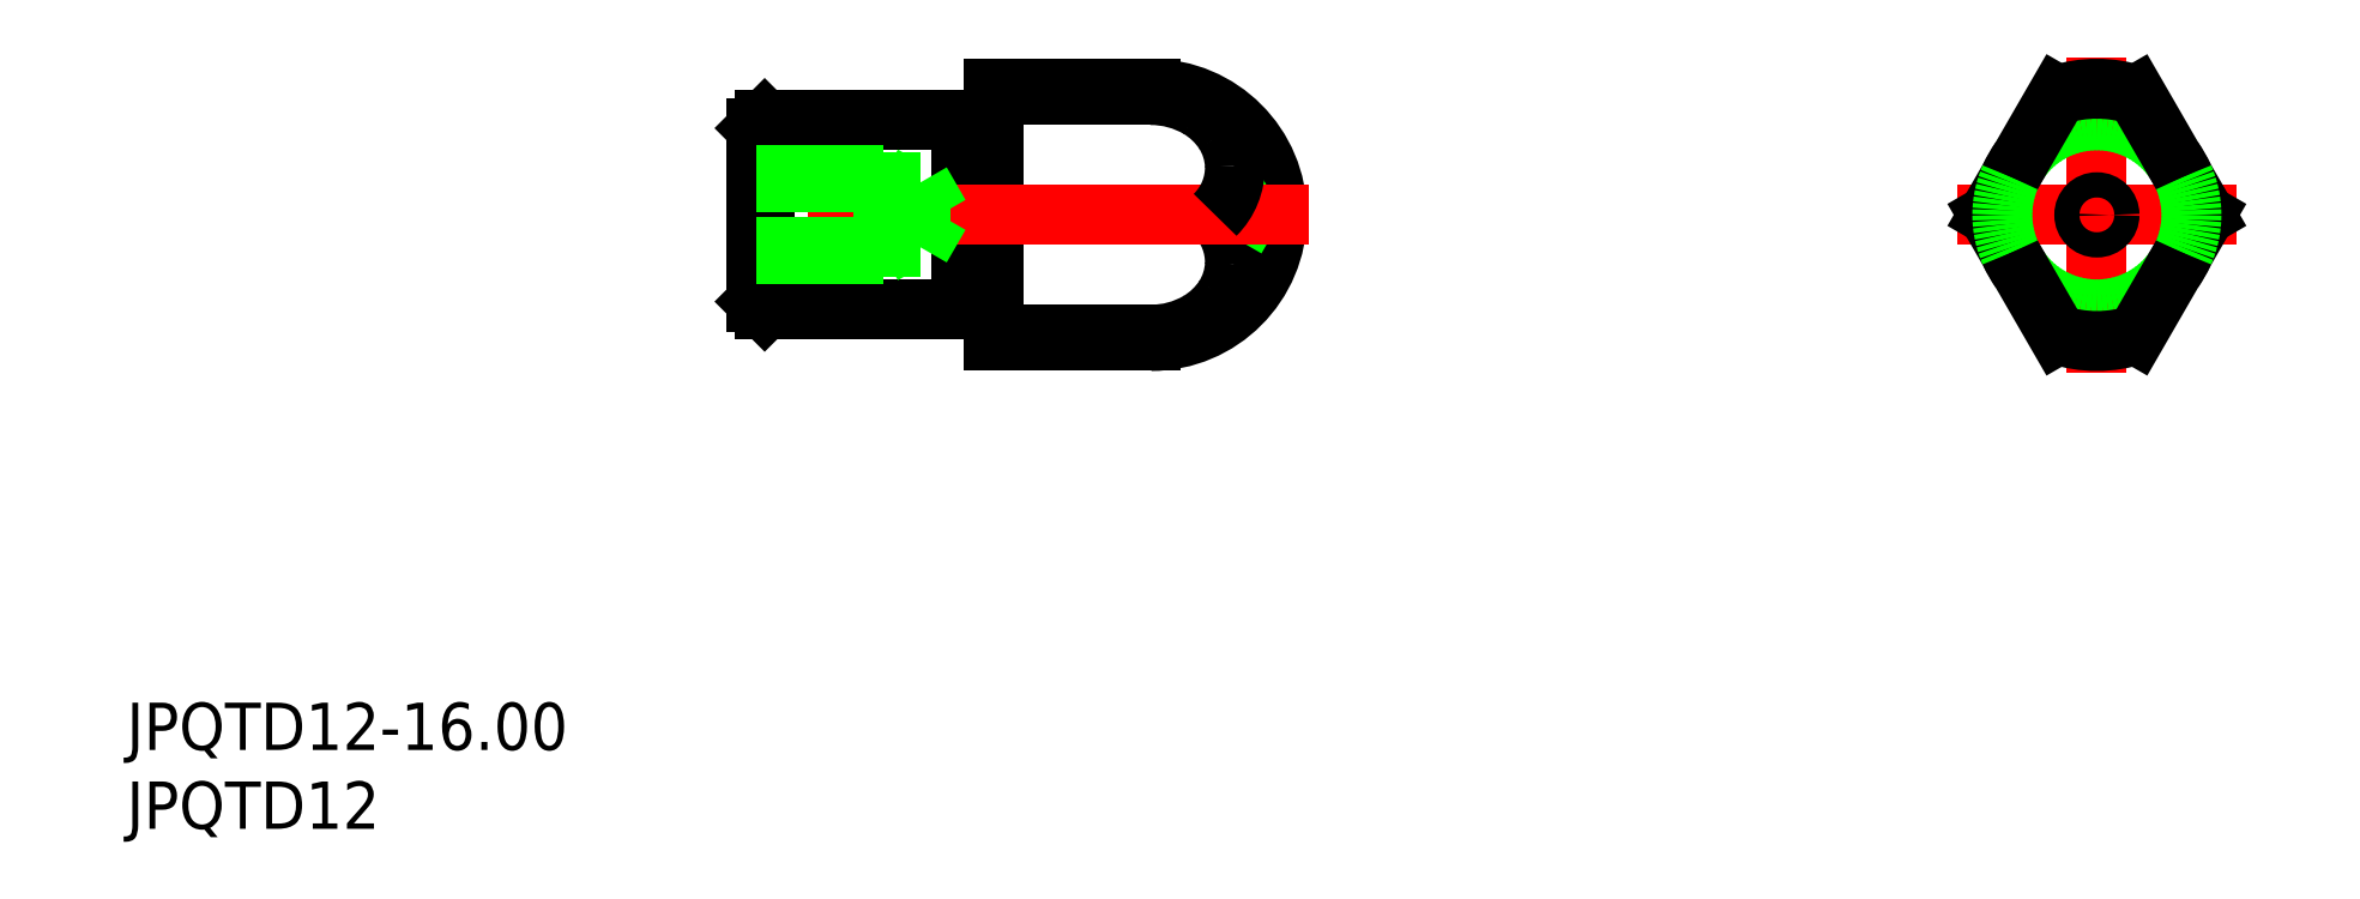
<metadata>
{"format":"dxf","ext":"dxf","renderer":"ezdxf+matplotlib","layout":"modelspace","background":"white","min_lineweight":24,"dpi":150}
</metadata>
<code>
0
SECTION
2
ENTITIES
0
TEXT
8
0
10
-125
20
-33.94
30
0
40
3
1
JPQTD12-16
0
TEXT
8
0
10
-125
20
-38.94
30
0
40
3
1
JPQTD12
0
LINE
8
CENTER
10
8.887
20
0
30
0
11
-8.887
21
0
31
0
0
LINE
8
CENTER
10
0
20
-10
30
0
11
0
21
10
31
0
0
LINE
8
0
10
-72
20
6
30
0
11
-84.5
21
6
31
0
0
LINE
8
0
10
-84.5
20
-6
30
0
11
-72
21
-6
31
0
0
LINE
8
0
10
-84.5
20
6
30
0
11
-84.5
21
-6
31
0
0
LINE
8
0
10
-85
20
5.5
30
0
11
-85
21
-5.5
31
0
0
LINE
8
0
10
-84.5
20
-6
30
0
11
-85
21
-5.5
31
0
0
LINE
8
0
10
-85
20
5.5
30
0
11
-84.5
21
6
31
0
0
ARC
8
0
10
-60
20
-1.42e-14
30
0
40
8
50
270
51
90
0
LINE
8
0
10
-70
20
8
30
0
11
-70
21
-8
31
0
0
LINE
8
0
10
-72
20
6
30
0
11
-72
21
-6
31
0
0
ARC
8
0
10
-59.46
20
-2.529
30
0
40
4.927
50
300.4
51
326.8
0
LINE
8
0
10
-70
20
-1.42e-14
30
0
11
-55.93
21
-1.42e-14
31
0
0
LINE
8
0
10
-70
20
-7.599
30
0
11
-60
21
-7.599
31
0
0
LINE
8
0
10
-70
20
-8
30
0
11
-60
21
-8
31
0
0
LINE
8
0
10
-71.9
20
-5.5
30
0
11
-70.1
21
-5.5
31
0
0
ARC
8
0
10
-71.9
20
-5.6
30
0
40
0.1
50
90
51
180
0
ARC
8
0
10
-70.1
20
-5.6
30
0
40
0.1
50
0
51
90
0
ARC
8
0
10
-59.98
20
-1.691
30
0
40
5.908
50
269.8
51
300.6
0
LINE
8
0
10
-60
20
-7.599
30
0
11
-60
21
-8
31
0
0
ARC
8
0
10
-58.85
20
-2.956
30
0
40
4.179
50
327.1
51
357.8
0
ARC
8
0
10
-58.9
20
-3.009
30
0
40
4.229
50
358.5
51
45.37
0
LINE
8
0
10
-70
20
7.599
30
0
11
-60
21
7.599
31
0
0
LINE
8
0
10
-60
20
8
30
0
11
-70
21
8
31
0
0
LINE
8
0
10
-70.1
20
5.5
30
0
11
-71.9
21
5.5
31
0
0
ARC
8
0
10
-71.9
20
5.6
30
0
40
0.1
50
180
51
270
0
ARC
8
0
10
-70.1
20
5.6
30
0
40
0.1
50
270
51
0
0
LINE
8
0
10
-60
20
8
30
0
11
-60
21
7.599
31
0
0
ARC
8
0
10
-2.84e-14
20
0
30
0
40
6
50
36.22
51
143.8
0
LINE
8
0
10
-6.887
20
0
30
0
11
-2.5
21
7.599
31
0
0
LINE
8
0
10
2.5
20
7.599
30
0
11
6.887
21
0
31
0
0
ARC
8
0
10
-2.84e-14
20
0
30
0
40
6
50
216.2
51
323.8
0
ARC
8
0
10
-2.84e-14
20
0
30
0
40
8
50
251.8
51
288.2
0
LINE
8
0
10
-2.5
20
-7.599
30
0
11
-6.887
21
0
31
0
0
ARC
8
0
10
-2.84e-14
20
0
30
0
40
6
50
156.2
51
203.8
0
ARC
8
0
10
0
20
0
30
0
40
6
50
203.8
51
216.2
0
ARC
8
0
10
0
20
0
30
0
40
6
50
143.8
51
156.2
0
LINE
8
0
10
6.887
20
0
30
0
11
2.5
21
-7.599
31
0
0
ARC
8
0
10
-2.84e-14
20
0
30
0
40
6
50
336.2
51
23.78
0
ARC
8
0
10
0
20
0
30
0
40
6
50
323.8
51
336.2
0
ARC
8
0
10
0
20
0
30
0
40
6
50
23.78
51
36.22
0
ARC
8
0
10
-2.84e-14
20
0
30
0
40
8
50
71.79
51
108.2
0
CIRCLE
8
0
10
0
20
0
30
0
40
0.8
0
LINE
8
0
10
-52.04
20
0.8
30
0
11
-53.43
21
0
31
0
0
LINE
8
0
10
-52.04
20
-0.8
30
0
11
-53.43
21
0
31
0
0
LINE
8
CENTER
10
-50
20
0
30
0
11
-87
21
0
31
0
0
LINE
8
0
10
-74.6
20
-2.067
30
0
11
-74.6
21
2.067
31
0
0
LINE
8
0
10
-74.6
20
2.067
30
0
11
-73.41
21
-1.42e-14
31
0
0
LINE
8
0
10
-77
20
-2.5
30
0
11
-77
21
2.5
31
0
0
LINE
8
0
10
-85
20
-2.067
30
0
11
-74.6
21
-2.067
31
0
0
LINE
8
0
10
-85
20
-2.5
30
0
11
-77
21
-2.5
31
0
0
LINE
8
0
10
-74.6
20
-2.067
30
0
11
-73.41
21
-1.42e-14
31
0
0
LINE
8
0
10
-77
20
-2.5
30
0
11
-76.25
21
-2.067
31
0
0
LINE
8
0
10
-85
20
2.5
30
0
11
-77
21
2.5
31
0
0
LINE
8
0
10
-85
20
2.067
30
0
11
-74.6
21
2.067
31
0
0
LINE
8
0
10
-77
20
2.5
30
0
11
-76.25
21
2.067
31
0
0
ARC
8
0
10
-58.9
20
3.009
30
0
40
4.229
50
314.6
51
1.466
0
ARC
8
0
10
-58.85
20
2.956
30
0
40
4.179
50
2.216
51
32.94
0
ARC
8
0
10
-59.46
20
2.529
30
0
40
4.927
50
33.22
51
59.58
0
ARC
8
0
10
-59.98
20
1.691
30
0
40
5.908
50
59.42
51
90.23
0
ENDSEC
0
EOF

</code>
